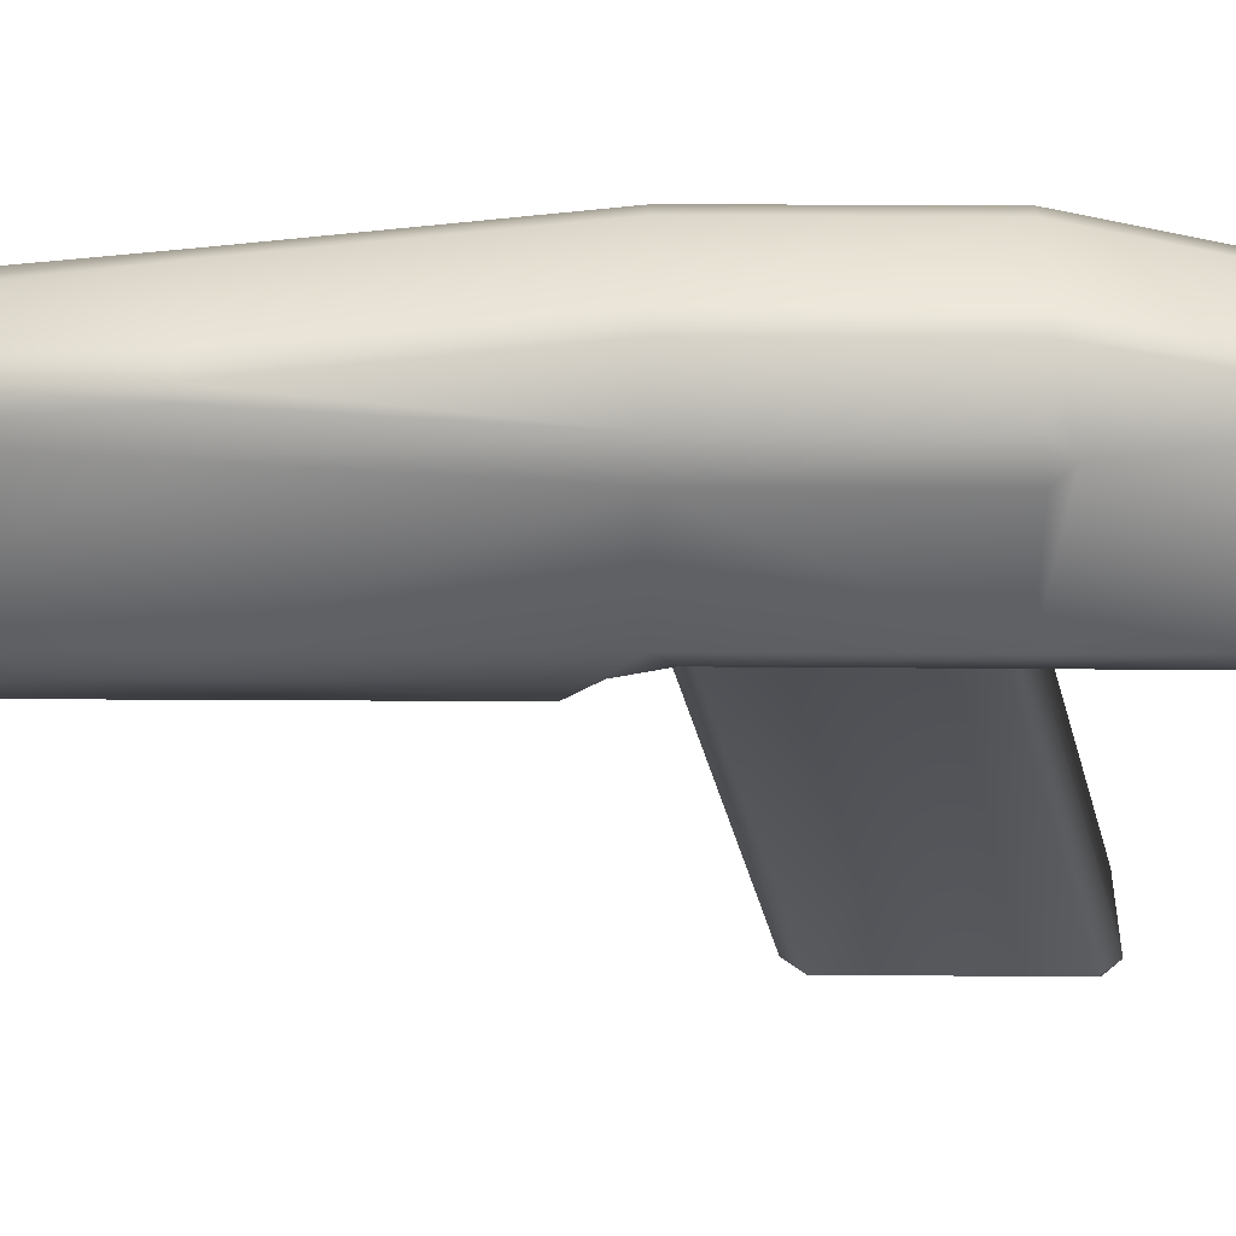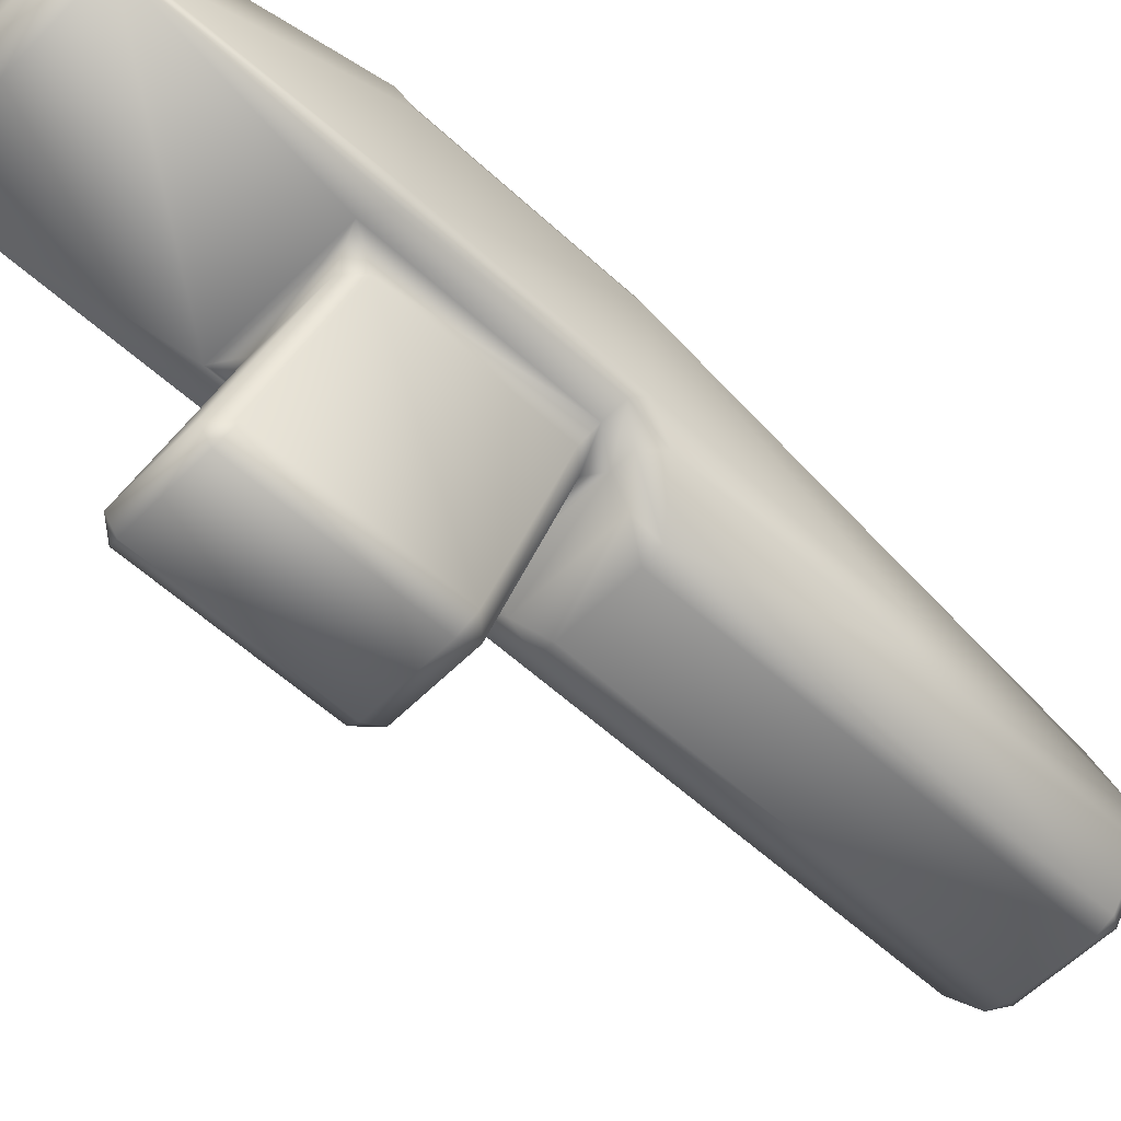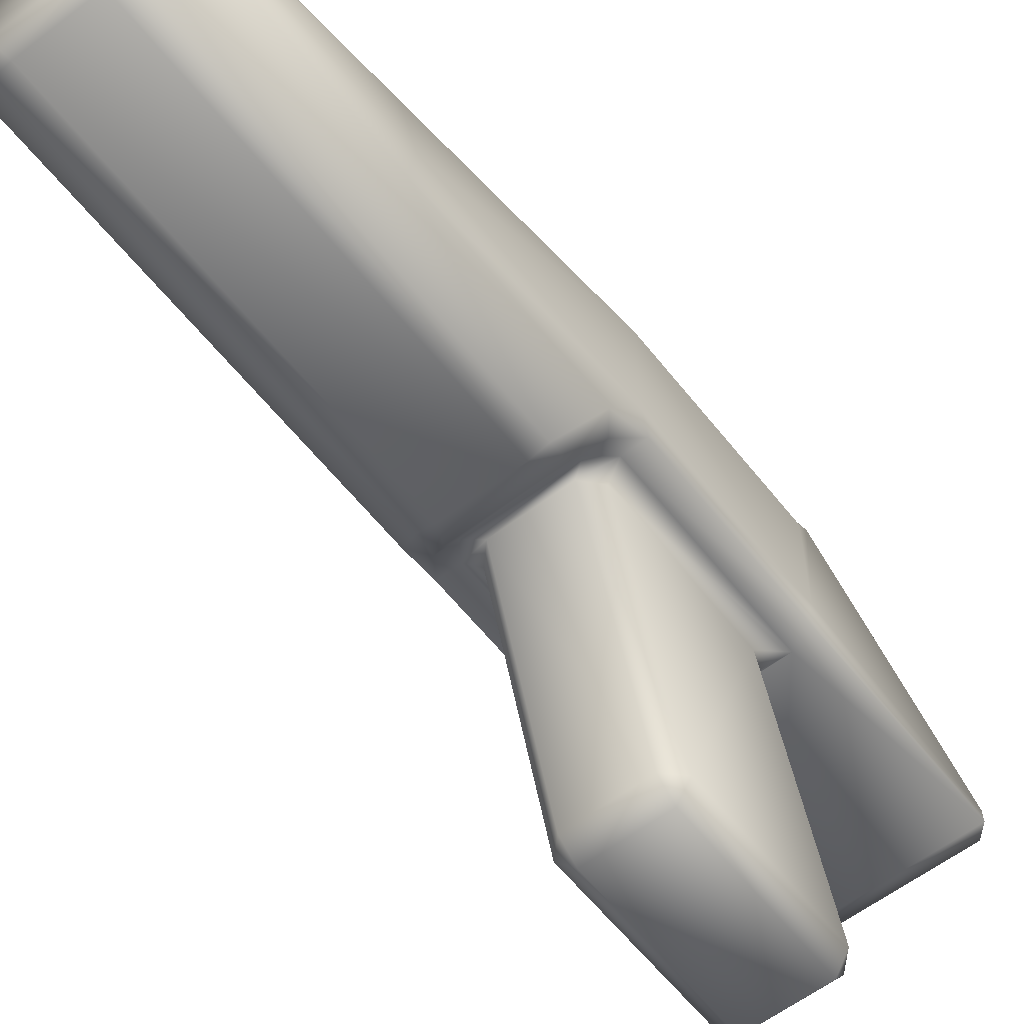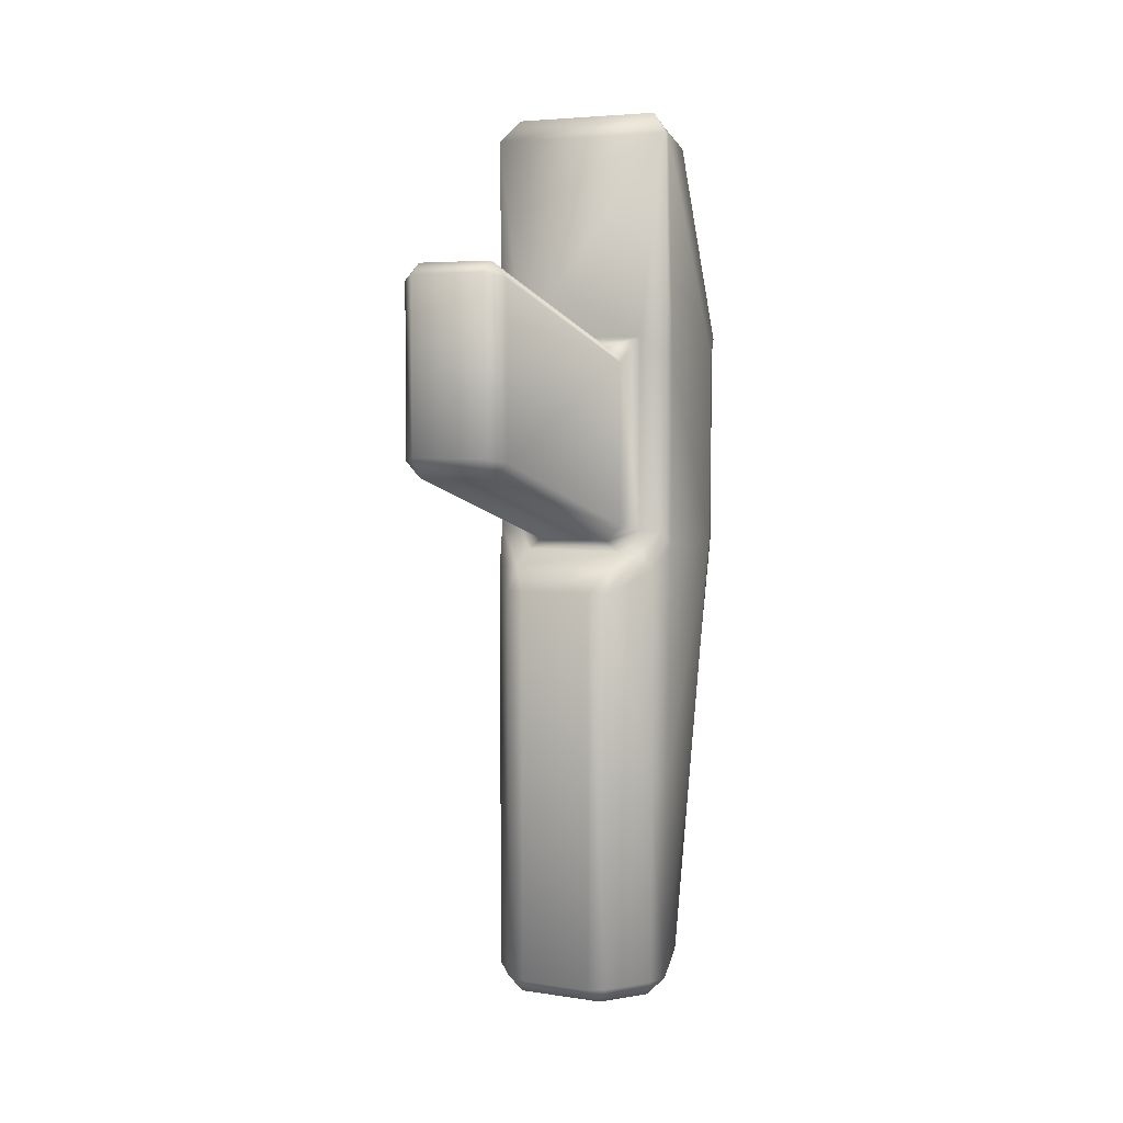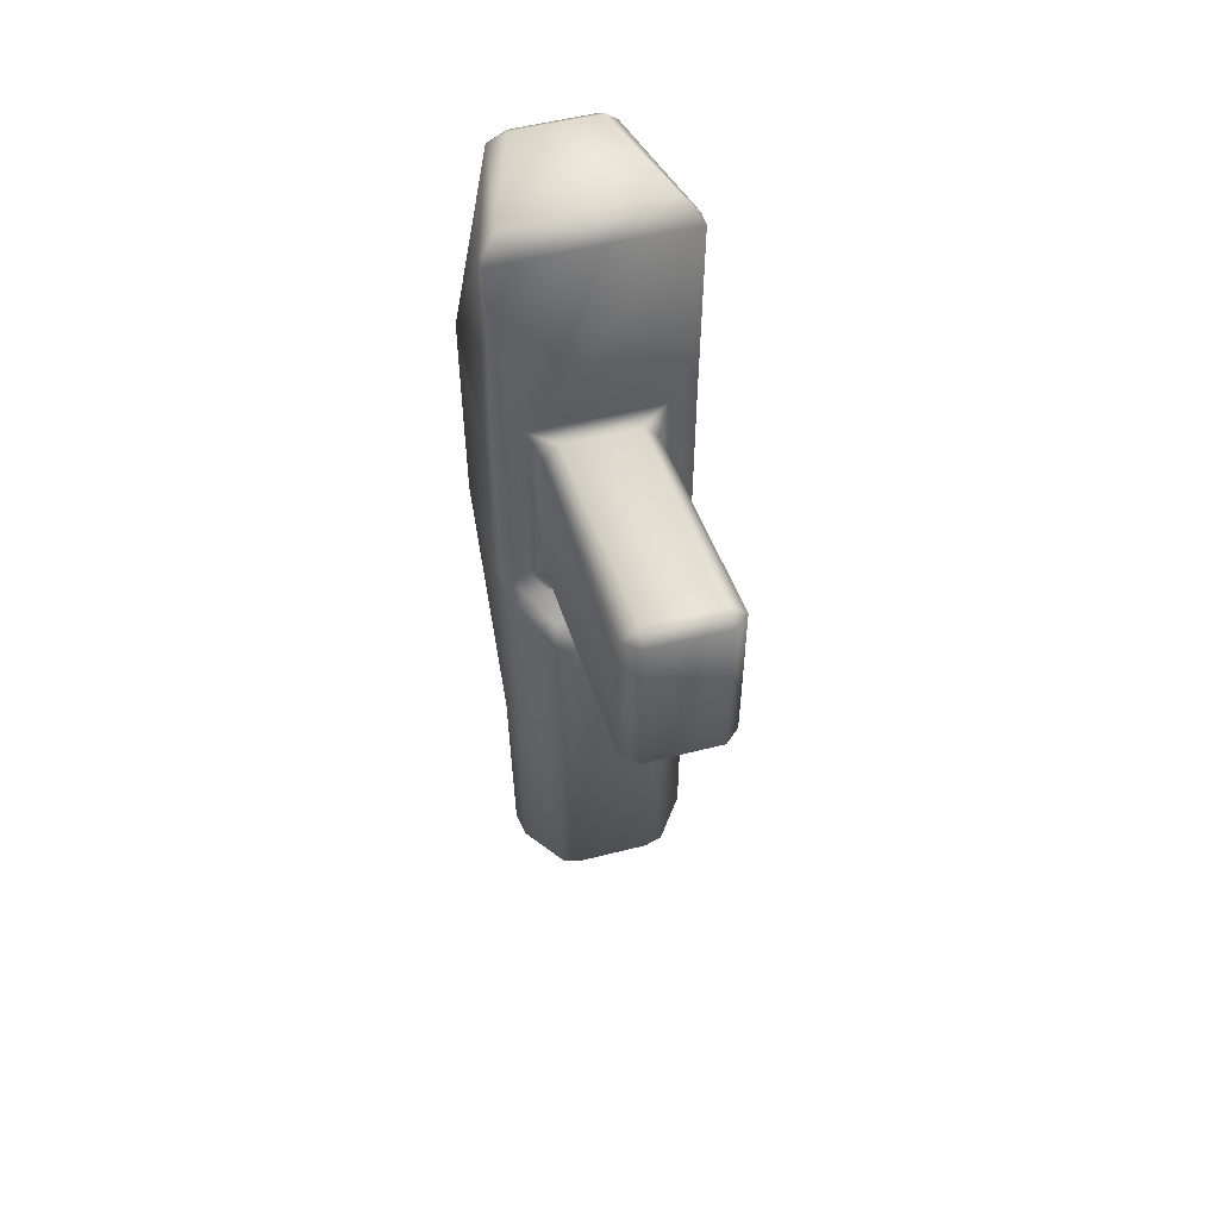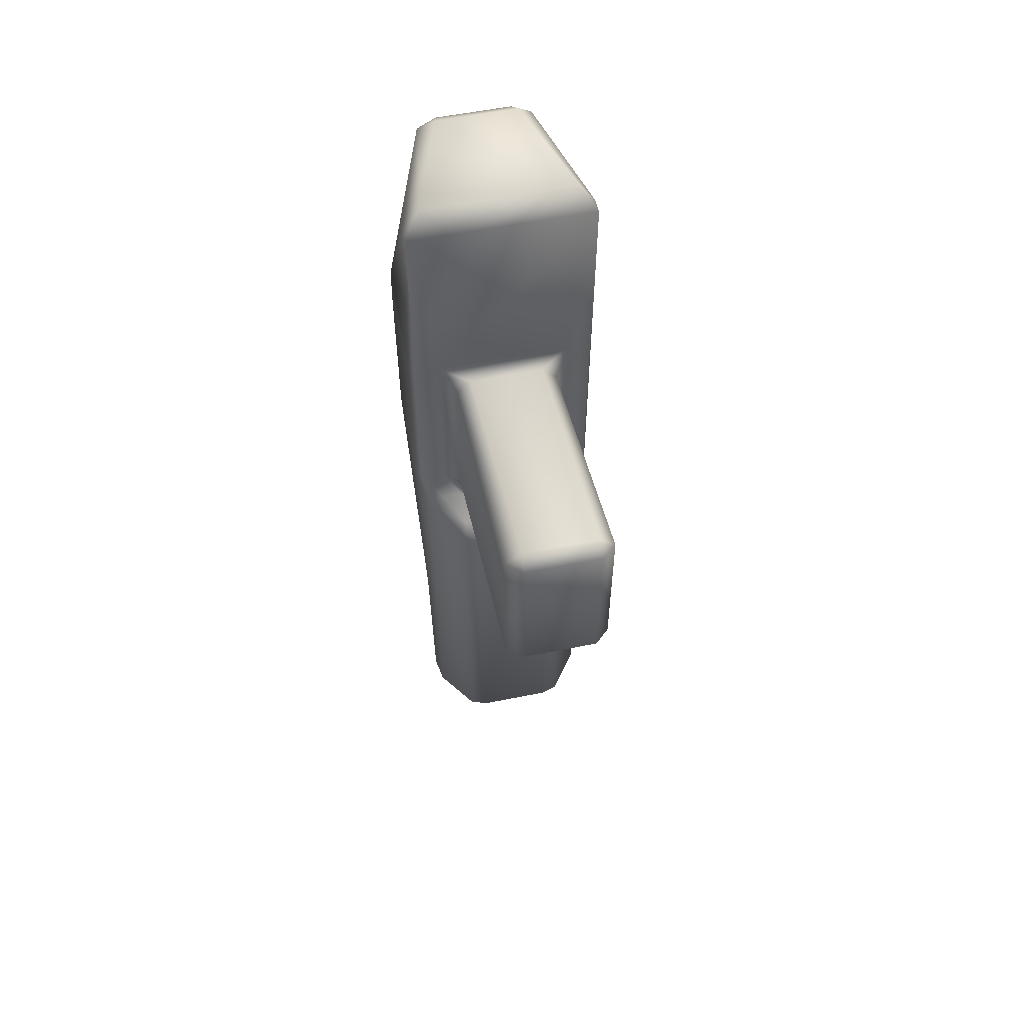
<metadata>
{"format":"obj","ext":"obj","renderer":"f3d","projection":"perspective","resolution":1024,"background":"white","views":[{"elev":40.3,"azim":-89.6,"up":"+Y"},{"elev":-57.2,"azim":46.2,"up":"+Y"},{"elev":-59.5,"azim":-142.0,"up":"+Y"},{"elev":5.0,"azim":25.7,"up":"+Z"},{"elev":54.3,"azim":-15.1,"up":"+Z"},{"elev":58.0,"azim":-11.6,"up":"+Z"}]}
</metadata>
<code>
o gun
v -0.02649 -0.05124 -0.06985
v -0.03723 -0.05167 -0.05854
v -0.04798 -0.04092 -0.06209
v -0.03723 -0.0504 -0.07789
v -0.02649 -0.2409 -0.004302
v -0.03723 -0.2302 -0.006967
v -0.02649 -0.2306 -0.01803
v -0.06169 0.0653 0.06722
v -0.06831 0.04608 0.06722
v -0.06639 0.05682 0.07779
v -0.06169 0.0653 -0.07283
v -0.06831 0.04608 -0.07283
v -0.02649 -0.05124 0.0702
v -0.04798 -0.04092 0.07797
v -0.03723 -0.05167 0.05914
v -0.02649 -0.2409 0.1143
v -0.02649 -0.2306 0.122
v -0.03723 -0.2302 0.1107
v -0.06431 -0.04092 -0.06209
v -0.06831 -0.03017 -0.07283
v -0.06197 -0.0496 -0.08997
v -0.05218 -0.0504 -0.07789
v -0.06458 -0.04092 0.06722
v -0.06831 -0.03017 0.06722
v -0.05362 -0.03017 0.238
v -0.06506 -0.03068 0.2223
v -0.06541 -0.04092 0.2221
v -0.02937 0.04608 0.238
v -0.02647 0.05926 0.2276
v -0.04009 0.05682 0.2223
v -0.008169 0.06816 -0.3956
v -0.02359 0.05682 -0.4063
v -0.02702 0.06335 -0.3956
v -0.05492 -0.04092 -0.4063
v -0.06197 -0.0496 -0.3942
v -0.06506 -0.03068 -0.3956
v -0.02647 0.09663 -0.07283
v -0.04131 0.09141 -0.07283
v -0.04083 0.09202 0.06722
v -0.02647 0.09663 0.06722
v -0.03957 -0.08027 -0.1064
v -0.02649 -0.08347 -0.1063
v -0.03723 -0.07106 -0.08891
v -0.0317 -0.07273 -0.4063
v -0.02649 -0.08347 -0.3956
v -0.03952 -0.08035 -0.3941
v -0.04615 0.0653 -0.2396
v -0.05446 0.04621 -0.2396
v -0.06663 -0.03031 -0.2396
v -0.06197 -0.0496 -0.2396
v -0.02647 0.07672 -0.2396
v -0.04158 0.07116 -0.2396
v -0.04149 0.04658 -0.3956
v 0.02649 -0.05124 -0.06985
v 0.03723 -0.0504 -0.07789
v 0.04798 -0.04092 -0.06209
v 0.03723 -0.05167 -0.05854
v 0.02649 -0.2409 -0.004302
v 0.02649 -0.2306 -0.01803
v 0.03723 -0.2302 -0.006967
v 0.06831 0.04608 0.06722
v 0.06169 0.0653 0.06722
v 0.06639 0.05682 0.07779
v 0.06831 0.04608 -0.07283
v 0.06169 0.0653 -0.07283
v 0.03723 -0.05167 0.05914
v 0.04798 -0.04092 0.07797
v 0.02649 -0.05124 0.0702
v 0.02649 -0.2409 0.1143
v 0.03723 -0.2302 0.1107
v 0.02649 -0.2306 0.122
v 0.06431 -0.04092 -0.06209
v 0.05218 -0.0504 -0.07789
v 0.06197 -0.0496 -0.08997
v 0.06831 -0.03017 -0.07283
v 0.06831 -0.03017 0.06722
v 0.06458 -0.04092 0.06722
v 0.06506 -0.03068 0.2223
v 0.05362 -0.03017 0.238
v 0.06541 -0.04092 0.2221
v 0.02937 0.04608 0.238
v 0.04009 0.05682 0.2223
v 0.02647 0.05926 0.2276
v 0.008169 0.06816 -0.3956
v 0.02702 0.06335 -0.3956
v 0.02359 0.05682 -0.4063
v 0.06506 -0.03068 -0.3956
v 0.06197 -0.0496 -0.3942
v 0.05492 -0.04092 -0.4063
v 0.04131 0.09141 -0.07283
v 0.02647 0.09663 -0.07283
v 0.02647 0.09663 0.06722
v 0.04083 0.09202 0.06722
v 0.02649 -0.08347 -0.1063
v 0.03957 -0.08027 -0.1064
v 0.03723 -0.07106 -0.08891
v 0.02649 -0.08347 -0.3956
v 0.0317 -0.07273 -0.4063
v 0.03952 -0.08035 -0.3941
v 0.05446 0.04621 -0.2396
v 0.04615 0.0653 -0.2396
v 0.06197 -0.0496 -0.2396
v 0.06663 -0.03031 -0.2396
v 0.04158 0.07116 -0.2396
v 0.02647 0.07672 -0.2396
v 0.04149 0.04658 -0.3956
f 16 5 58 69
f 43 96 55 4
f 61 63 82 78 76
f 40 29 83 92
f 60 57 66 70
f 80 27 14 67
f 93 82 63 62
f 34 32 86 89
f 99 88 102
f 37 91 105 51
f 50 46 41
f 39 38 11 8
f 95 99 102
f 67 77 80
f 12 48 49 20
f 90 65 101 104
f 39 8 10 30
f 87 106 100 103
f 24 9 12 20
f 3 14 23 19
f 50 35 46
f 96 73 55
f 52 33 47
f 97 94 42 45
f 103 100 64 75
f 22 43 4
f 44 34 89 98
f 67 56 72 77
f 7 1 54 59
f 62 65 90 93
f 27 23 14
f 71 68 13 17
f 104 101 85
f 52 47 11 38
f 41 21 50
f 31 51 105 84
f 10 9 24 26 30
f 102 74 95
f 28 25 79 81
f 37 40 92 91
f 64 61 76 75
f 48 53 36 49
f 1 2 3 4
f 5 6 7
f 8 9 10
f 13 14 15
f 16 17 18
f 19 20 21 22
f 25 26 27
f 28 29 30
f 31 32 33
f 34 35 36
f 41 42 43
f 44 45 46
f 53 33 32
f 54 55 56 57
f 58 59 60
f 61 62 63
f 66 67 68
f 69 70 71
f 72 73 74 75
f 78 79 80
f 81 82 83
f 84 85 86
f 87 88 89
f 94 95 96
f 97 98 99
f 86 85 106
f 8 11 12 9
f 5 16 18 6
f 1 7 6 2
f 15 18 17 13
f 24 20 19 23
f 14 3 2 15
f 22 4 3 19
f 25 28 30 26
f 40 37 38 39
f 26 24 23 27
f 32 34 36 53
f 48 12 11 47
f 50 21 20 49
f 52 38 37 51
f 29 40 39 30
f 34 44 46 35
f 43 22 21 41
f 53 48 47 33
f 35 50 49 36
f 41 46 45 42
f 33 52 51 31
f 61 64 65 62
f 60 70 69 58
f 57 60 59 54
f 68 71 70 66
f 77 72 75 76
f 13 68 67 14
f 66 57 56 67
f 7 59 58 5
f 71 17 16 69
f 54 1 4 55
f 72 56 55 73
f 78 82 81 79
f 93 90 91 92
f 27 80 79 25
f 80 77 76 78
f 106 87 89 86
f 28 81 83 29
f 101 65 64 100
f 103 75 74 102
f 97 45 44 98
f 105 91 90 104
f 82 93 92 83
f 96 43 42 94
f 88 99 98 89
f 95 74 73 96
f 85 101 100 106
f 87 103 102 88
f 94 97 99 95
f 84 105 104 85
f 86 32 31 84
f 15 2 6 18

</code>
